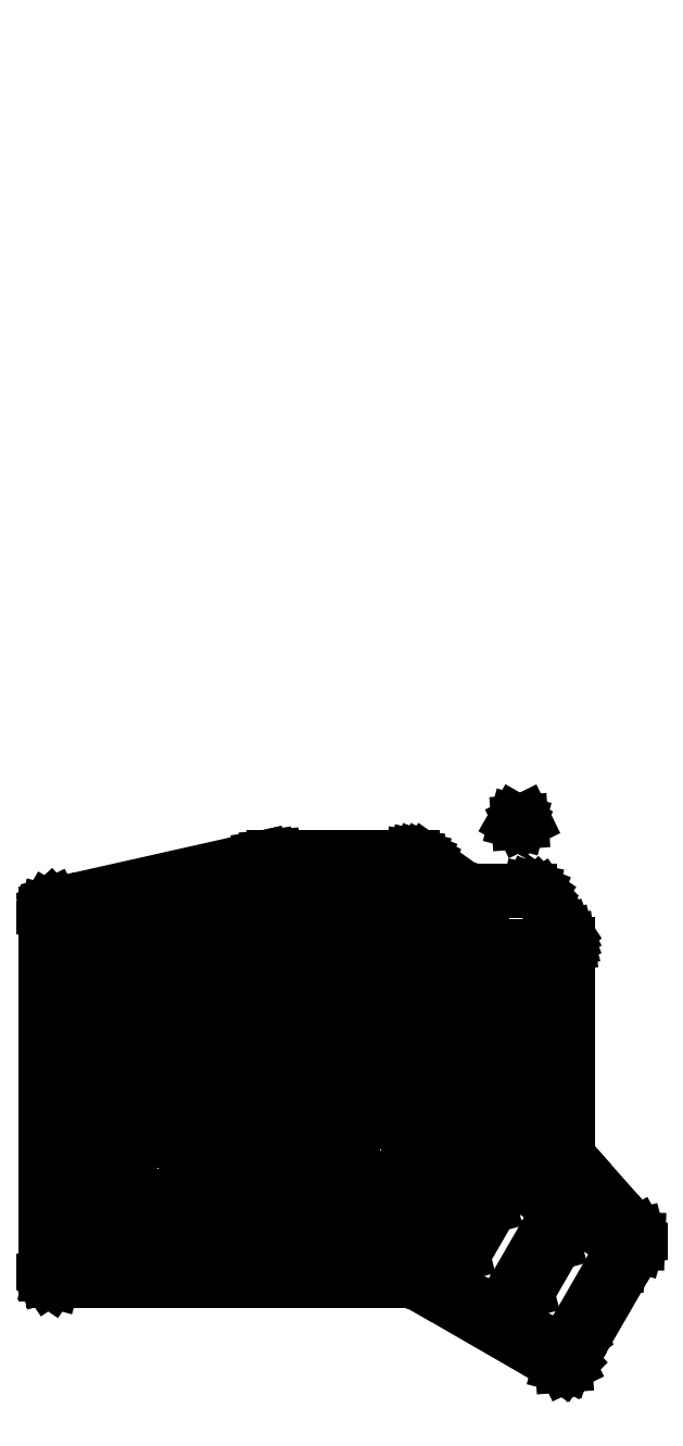
<metadata>
{"format":"dxf","ext":"dxf","renderer":"ezdxf+matplotlib","layout":"modelspace","background":"white","min_lineweight":24,"dpi":150}
</metadata>
<code>
0
SECTION
2
ENTITIES
0
LINE
8
Layer 1
10
0.7937
20
297.8
11
-0.7937
21
296.2
0
LINE
8
Layer 1
10
0
20
298.3
11
0
21
295.7
0
LINE
8
Layer 1
10
2.117
20
295.9
11
1.058
21
294.9
0
LINE
8
Layer 1
10
1.587
20
296.5
11
0.5292
21
295.4
0
LINE
8
Layer 1
10
1.058
20
297
11
0
21
295.9
0
LINE
8
0
10
111
20
108.1
11
111.1
21
108
0
LINE
8
0
10
111.1
20
108
11
111.7
21
107.8
0
LINE
8
0
10
111.7
20
107.8
11
112.5
21
107.9
0
LINE
8
0
10
112.5
20
107.9
11
113.2
21
108.2
0
LINE
8
0
10
64.3
20
11.64
11
64.3
21
14.01
0
LINE
8
0
10
31.23
20
30.69
11
45.25
21
30.69
0
LINE
8
0
10
45.25
20
30.69
11
45.25
21
16.68
0
LINE
8
0
10
45.25
20
16.68
11
31.23
21
16.68
0
LINE
8
0
10
31.23
20
16.68
11
31.23
21
30.69
0
LINE
8
0
10
31.23
20
49.74
11
45.25
21
49.74
0
LINE
8
0
10
45.25
20
49.74
11
45.25
21
35.73
0
LINE
8
0
10
45.25
20
35.73
11
31.23
21
35.73
0
LINE
8
0
10
31.23
20
35.73
11
31.23
21
49.74
0
LINE
8
0
10
7.146
20
25.93
11
-6.868
21
25.93
0
LINE
8
0
10
-6.868
20
25.93
11
-6.868
21
11.92
0
LINE
8
0
10
-6.868
20
11.92
11
7.146
21
11.92
0
LINE
8
0
10
7.146
20
11.92
11
7.146
21
25.93
0
LINE
8
0
10
7.146
20
83.08
11
-6.868
21
83.08
0
LINE
8
0
10
-6.868
20
83.08
11
-6.868
21
69.07
0
LINE
8
0
10
-6.868
20
69.07
11
7.146
21
69.07
0
LINE
8
0
10
7.146
20
69.07
11
7.146
21
83.08
0
LINE
8
0
10
88.38
20
85.45
11
102.4
21
85.45
0
LINE
8
0
10
102.4
20
85.45
11
102.4
21
71.46
0
LINE
8
0
10
102.4
20
71.46
11
88.38
21
71.46
0
LINE
8
0
10
88.38
20
71.46
11
88.38
21
85.45
0
LINE
8
0
10
7.146
20
64.03
11
-6.868
21
64.03
0
LINE
8
0
10
-6.868
20
64.03
11
-6.868
21
50.02
0
LINE
8
0
10
-6.868
20
50.02
11
7.146
21
50.02
0
LINE
8
0
10
7.146
20
50.02
11
7.146
21
64.03
0
LINE
8
0
10
7.146
20
44.98
11
-6.868
21
44.98
0
LINE
8
0
10
-6.868
20
44.98
11
-6.868
21
30.97
0
LINE
8
0
10
-6.868
20
30.97
11
7.146
21
30.97
0
LINE
8
0
10
7.146
20
30.97
11
7.146
21
44.98
0
LINE
8
0
10
12.18
20
83.08
11
26.2
21
83.08
0
LINE
8
0
10
26.2
20
83.08
11
26.2
21
69.07
0
LINE
8
0
10
26.2
20
69.07
11
12.18
21
69.07
0
LINE
8
0
10
12.18
20
69.07
11
12.18
21
83.08
0
LINE
8
0
10
12.18
20
64.03
11
26.2
21
64.03
0
LINE
8
0
10
26.2
20
64.03
11
26.2
21
50.02
0
LINE
8
0
10
26.2
20
50.02
11
12.18
21
50.02
0
LINE
8
0
10
12.18
20
50.02
11
12.18
21
64.03
0
LINE
8
0
10
12.18
20
44.98
11
26.2
21
44.98
0
LINE
8
0
10
26.2
20
44.98
11
26.2
21
30.97
0
LINE
8
0
10
26.2
20
30.97
11
12.18
21
30.97
0
LINE
8
0
10
12.18
20
30.97
11
12.18
21
44.98
0
LINE
8
0
10
12.18
20
25.93
11
26.2
21
25.93
0
LINE
8
0
10
26.2
20
25.93
11
26.2
21
11.92
0
LINE
8
0
10
26.2
20
11.92
11
12.18
21
11.92
0
LINE
8
0
10
12.18
20
11.92
11
12.18
21
25.93
0
LINE
8
0
10
45.25
20
87.84
11
31.23
21
87.84
0
LINE
8
0
10
31.23
20
87.84
11
31.23
21
73.83
0
LINE
8
0
10
31.23
20
73.83
11
45.25
21
73.83
0
LINE
8
0
10
45.25
20
73.83
11
45.25
21
87.84
0
LINE
8
0
10
45.25
20
68.79
11
31.23
21
68.79
0
LINE
8
0
10
31.23
20
68.79
11
31.23
21
54.78
0
LINE
8
0
10
31.23
20
54.78
11
45.25
21
54.78
0
LINE
8
0
10
45.25
20
54.78
11
45.25
21
68.79
0
LINE
8
0
10
50.28
20
90.21
11
64.3
21
90.21
0
LINE
8
0
10
64.3
20
90.21
11
64.3
21
76.22
0
LINE
8
0
10
64.3
20
76.22
11
50.28
21
76.22
0
LINE
8
0
10
50.28
20
76.22
11
50.28
21
90.21
0
LINE
8
0
10
50.28
20
71.16
11
64.3
21
71.16
0
LINE
8
0
10
64.3
20
71.16
11
64.3
21
57.17
0
LINE
8
0
10
64.3
20
57.17
11
50.28
21
57.17
0
LINE
8
0
10
50.28
20
57.17
11
50.28
21
71.16
0
LINE
8
0
10
50.28
20
52.11
11
64.3
21
52.11
0
LINE
8
0
10
64.3
20
52.11
11
64.3
21
38.12
0
LINE
8
0
10
64.3
20
38.12
11
50.28
21
38.12
0
LINE
8
0
10
50.28
20
38.12
11
50.28
21
52.11
0
LINE
8
0
10
50.28
20
33.06
11
64.3
21
33.06
0
LINE
8
0
10
64.3
20
33.06
11
64.3
21
19.07
0
LINE
8
0
10
64.3
20
19.07
11
50.28
21
19.07
0
LINE
8
0
10
50.28
20
19.07
11
50.28
21
33.06
0
LINE
8
0
10
69.33
20
87.84
11
83.34
21
87.84
0
LINE
8
0
10
83.34
20
87.84
11
83.34
21
73.83
0
LINE
8
0
10
83.34
20
73.83
11
69.33
21
73.83
0
LINE
8
0
10
69.33
20
73.83
11
69.33
21
87.84
0
LINE
8
0
10
69.33
20
68.79
11
83.34
21
68.79
0
LINE
8
0
10
83.34
20
68.79
11
83.34
21
54.78
0
LINE
8
0
10
83.34
20
54.78
11
69.33
21
54.78
0
LINE
8
0
10
69.33
20
54.78
11
69.33
21
68.79
0
LINE
8
0
10
69.33
20
49.74
11
83.34
21
49.74
0
LINE
8
0
10
83.34
20
49.74
11
83.34
21
35.73
0
LINE
8
0
10
83.34
20
35.73
11
69.33
21
35.73
0
LINE
8
0
10
69.33
20
35.73
11
69.33
21
49.74
0
LINE
8
0
10
69.33
20
30.69
11
83.34
21
30.69
0
LINE
8
0
10
83.34
20
30.69
11
83.34
21
16.68
0
LINE
8
0
10
83.34
20
16.68
11
69.33
21
16.68
0
LINE
8
0
10
69.33
20
16.68
11
69.33
21
30.69
0
LINE
8
0
10
102.4
20
66.4
11
88.38
21
66.4
0
LINE
8
0
10
88.38
20
66.4
11
88.38
21
52.41
0
LINE
8
0
10
88.38
20
52.41
11
102.4
21
52.41
0
LINE
8
0
10
102.4
20
52.41
11
102.4
21
66.4
0
LINE
8
0
10
102.4
20
47.35
11
88.38
21
47.35
0
LINE
8
0
10
88.38
20
47.35
11
88.38
21
33.36
0
LINE
8
0
10
88.38
20
33.36
11
102.4
21
33.36
0
LINE
8
0
10
102.4
20
33.36
11
102.4
21
47.35
0
LINE
8
0
10
102.4
20
28.3
11
88.38
21
28.3
0
LINE
8
0
10
88.38
20
28.3
11
88.38
21
14.31
0
LINE
8
0
10
88.38
20
14.31
11
102.4
21
14.31
0
LINE
8
0
10
102.4
20
14.31
11
102.4
21
28.3
0
LINE
8
0
10
107.4
20
75.93
11
121.4
21
75.93
0
LINE
8
0
10
121.4
20
75.93
11
121.4
21
61.93
0
LINE
8
0
10
121.4
20
61.93
11
107.4
21
61.93
0
LINE
8
0
10
107.4
20
61.93
11
107.4
21
75.93
0
LINE
8
0
10
107.4
20
56.88
11
121.4
21
56.88
0
LINE
8
0
10
121.4
20
56.88
11
121.4
21
42.89
0
LINE
8
0
10
121.4
20
42.89
11
107.4
21
42.89
0
LINE
8
0
10
107.4
20
42.89
11
107.4
21
56.88
0
LINE
8
0
10
107.4
20
37.83
11
121.4
21
37.83
0
LINE
8
0
10
121.4
20
37.83
11
121.4
21
23.84
0
LINE
8
0
10
121.4
20
23.84
11
107.4
21
23.84
0
LINE
8
0
10
107.4
20
23.84
11
107.4
21
37.83
0
LINE
8
0
10
7.146
20
6.881
11
-6.868
21
6.881
0
LINE
8
0
10
-6.868
20
6.881
11
-6.868
21
-7.132
0
LINE
8
0
10
-6.868
20
-7.132
11
7.146
21
-7.132
0
LINE
8
0
10
7.146
20
-7.132
11
7.146
21
6.881
0
LINE
8
0
10
12.18
20
6.881
11
26.2
21
6.881
0
LINE
8
0
10
26.2
20
6.881
11
26.2
21
-7.132
0
LINE
8
0
10
26.2
20
-7.132
11
12.18
21
-7.132
0
LINE
8
0
10
12.18
20
-7.132
11
12.18
21
6.881
0
LINE
8
0
10
45.25
20
11.64
11
31.23
21
11.64
0
LINE
8
0
10
31.23
20
11.64
11
31.23
21
-2.37
0
LINE
8
0
10
31.23
20
-2.37
11
45.25
21
-2.37
0
LINE
8
0
10
45.25
20
-2.37
11
45.25
21
11.64
0
LINE
8
0
10
77.88
20
-2.685
11
84.87
21
9.443
0
LINE
8
0
10
84.87
20
9.443
11
97
21
2.437
0
LINE
8
0
10
97
20
2.437
11
89.99
21
-9.693
0
LINE
8
0
10
89.99
20
-9.693
11
77.88
21
-2.685
0
LINE
8
0
10
64.3
20
14.01
11
50.28
21
14.01
0
LINE
8
0
10
50.28
20
14.01
11
50.28
21
0.02468
0
LINE
8
0
10
50.28
20
0.02468
11
57.9
21
0.02468
0
LINE
8
0
10
57.9
20
0.02468
11
57.9
21
-2.37
0
LINE
8
0
10
57.9
20
-2.37
11
71.91
21
-2.37
0
LINE
8
0
10
71.91
20
-2.37
11
71.91
21
11.64
0
LINE
8
0
10
71.91
20
11.64
11
64.3
21
11.64
0
LINE
8
0
10
124.5
20
23.98
11
124.5
21
23.76
0
LINE
8
0
10
124.5
20
23.76
11
124.6
21
23.09
0
LINE
8
0
10
124.6
20
23.09
11
124.8
21
22.13
0
LINE
8
0
10
124.8
20
22.13
11
125.3
21
21.22
0
LINE
8
0
10
125.3
20
21.22
11
125.6
21
20.65
0
LINE
8
0
10
125.6
20
20.65
11
125.8
21
20.48
0
LINE
8
0
10
125.8
20
20.48
11
141.9
21
2.362
0
LINE
8
0
10
141.9
20
2.362
11
142
21
2.209
0
LINE
8
0
10
142
20
2.209
11
142.3
21
1.646
0
LINE
8
0
10
142.3
20
1.646
11
142.5
21
0.7994
0
LINE
8
0
10
142.5
20
0.7994
11
142.5
21
-0.07057
0
LINE
8
0
10
142.5
20
-0.07057
11
142.3
21
-0.6844
0
LINE
8
0
10
142.3
20
-0.6844
11
142.2
21
-0.8617
0
LINE
8
0
10
142.2
20
-0.8617
11
124.9
21
-30.64
0
LINE
8
0
10
124.9
20
-30.64
11
124.9
21
-30.81
0
LINE
8
0
10
124.9
20
-30.81
11
124.4
21
-31.23
0
LINE
8
0
10
124.4
20
-31.23
11
123.7
21
-31.57
0
LINE
8
0
10
123.7
20
-31.57
11
123
21
-31.62
0
LINE
8
0
10
123
20
-31.62
11
122.4
21
-31.47
0
LINE
8
0
10
122.4
20
-31.47
11
122.2
21
-31.37
0
LINE
8
0
10
122.2
20
-31.37
11
86.82
21
-10.95
0
LINE
8
0
10
86.82
20
-10.95
11
86.62
21
-10.84
0
LINE
8
0
10
86.62
20
-10.84
11
85.99
21
-10.56
0
LINE
8
0
10
85.99
20
-10.56
11
85.01
21
-10.25
0
LINE
8
0
10
85.01
20
-10.25
11
84
21
-10.03
0
LINE
8
0
10
84
20
-10.03
11
83.32
21
-9.953
0
LINE
8
0
10
83.32
20
-9.953
11
83.09
21
-9.953
0
LINE
8
0
10
83.09
20
-9.953
11
83.09
21
-9.953
0
LINE
8
0
10
83.09
20
-9.953
11
-7.624
21
-9.953
0
LINE
8
0
10
-7.624
20
-9.953
11
-7.818
21
-9.953
0
LINE
8
0
10
-7.818
20
-9.953
11
-8.401
21
-9.794
0
LINE
8
0
10
-8.401
20
-9.794
11
-9.037
21
-9.365
0
LINE
8
0
10
-9.037
20
-9.365
11
-9.467
21
-8.73
0
LINE
8
0
10
-9.467
20
-8.73
11
-9.624
21
-8.146
0
LINE
8
0
10
-9.624
20
-8.146
11
-9.624
21
-7.955
0
LINE
8
0
10
-9.624
20
-7.955
11
-9.624
21
84.15
0
LINE
8
0
10
-9.624
20
84.15
11
-9.624
21
84.35
0
LINE
8
0
10
-9.624
20
84.35
11
-9.471
21
84.96
0
LINE
8
0
10
-9.471
20
84.96
11
-9.052
21
85.69
0
LINE
8
0
10
-9.052
20
85.69
11
-8.43
21
86.26
0
LINE
8
0
10
-8.43
20
86.26
11
-7.871
21
86.54
0
LINE
8
0
10
-7.871
20
86.54
11
-7.672
21
86.58
0
LINE
8
0
10
-7.672
20
86.58
11
45.45
21
98.53
0
LINE
8
0
10
45.45
20
98.53
11
45.72
21
98.59
0
LINE
8
0
10
45.72
20
98.59
11
47.41
21
98.84
0
LINE
8
0
10
47.41
20
98.84
11
48.9
21
98.96
0
LINE
8
0
10
48.9
20
98.96
11
49.4
21
98.96
0
LINE
8
0
10
49.4
20
98.96
11
84.23
21
98.96
0
LINE
8
0
10
84.23
20
98.96
11
84.45
21
98.96
0
LINE
8
0
10
84.45
20
98.96
11
85.13
21
98.87
0
LINE
8
0
10
85.13
20
98.87
11
86.12
21
98.63
0
LINE
8
0
10
86.12
20
98.63
11
87.07
21
98.26
0
LINE
8
0
10
87.07
20
98.26
11
87.68
21
97.94
0
LINE
8
0
10
87.68
20
97.94
11
87.86
21
97.81
0
LINE
8
0
10
87.86
20
97.81
11
96.78
21
91.5
0
LINE
8
0
10
96.78
20
91.5
11
96.96
21
91.37
0
LINE
8
0
10
96.96
20
91.37
11
97.57
21
91.05
0
LINE
8
0
10
97.57
20
91.05
11
98.52
21
90.69
0
LINE
8
0
10
98.52
20
90.69
11
99.51
21
90.44
0
LINE
8
0
10
99.51
20
90.44
11
100.2
21
90.35
0
LINE
8
0
10
100.2
20
90.35
11
100.4
21
90.35
0
LINE
8
0
10
100.4
20
90.35
11
114.4
21
90.35
0
LINE
8
0
10
114.4
20
90.35
11
114.6
21
90.35
0
LINE
8
0
10
114.6
20
90.35
11
115.3
21
90.21
0
LINE
8
0
10
115.3
20
90.21
11
116.2
21
89.86
0
LINE
8
0
10
116.2
20
89.86
11
116.9
21
89.33
0
LINE
8
0
10
116.9
20
89.33
11
117.4
21
88.87
0
LINE
8
0
10
117.4
20
88.87
11
117.5
21
88.69
0
LINE
8
0
10
117.5
20
88.69
11
123.3
21
80.07
0
LINE
8
0
10
123.3
20
80.07
11
123.5
21
79.88
0
LINE
8
0
10
123.5
20
79.88
11
123.8
21
79.26
0
LINE
8
0
10
123.8
20
79.26
11
124.1
21
78.31
0
LINE
8
0
10
124.1
20
78.31
11
124.4
21
77.31
0
LINE
8
0
10
124.4
20
77.31
11
124.5
21
76.63
0
LINE
8
0
10
124.5
20
76.63
11
124.5
21
76.41
0
LINE
8
0
10
124.5
20
76.41
11
124.5
21
23.94
0
LINE
8
0
10
123
20
9.389
11
121.5
21
6.74
0
LINE
8
0
10
121.5
20
6.74
11
122.1
21
5.851
0
LINE
8
0
10
122.1
20
5.851
11
121.1
21
4.122
0
LINE
8
0
10
121.1
20
4.122
11
120
21
4.232
0
LINE
8
0
10
120
20
4.232
11
109.4
21
-14.17
0
LINE
8
0
10
109.4
20
-14.17
11
110
21
-15.05
0
LINE
8
0
10
110
20
-15.05
11
109
21
-16.78
0
LINE
8
0
10
109
20
-16.78
11
107.9
21
-16.68
0
LINE
8
0
10
107.9
20
-16.68
11
106.4
21
-19.26
0
LINE
8
0
10
106.4
20
-19.26
11
94.31
21
-12.25
0
LINE
8
0
10
94.31
20
-12.25
11
94.55
21
-11.83
0
LINE
8
0
10
94.55
20
-11.83
11
92.78
21
-10.8
0
LINE
8
0
10
92.78
20
-10.8
11
92.52
21
-9.847
0
LINE
8
0
10
92.52
20
-9.847
11
96.38
21
-3.182
0
LINE
8
0
10
96.38
20
-3.182
11
97.34
21
-2.928
0
LINE
8
0
10
97.34
20
-2.928
11
97.59
21
-3.079
0
LINE
8
0
10
97.59
20
-3.079
11
104.6
21
9.04
0
LINE
8
0
10
104.6
20
9.04
11
104.3
21
9.187
0
LINE
8
0
10
104.3
20
9.187
11
104.1
21
10.14
0
LINE
8
0
10
104.1
20
10.14
11
107.9
21
16.81
0
LINE
8
0
10
107.9
20
16.81
11
108.9
21
17.07
0
LINE
8
0
10
108.9
20
17.07
11
110.7
21
16.04
0
LINE
8
0
10
110.7
20
16.04
11
110.9
21
16.4
0
LINE
8
0
10
110.9
20
16.4
11
123
21
9.389
0
LINE
8
0
10
139.5
20
-0.1367
11
138
21
-2.785
0
LINE
8
0
10
138
20
-2.785
11
138.6
21
-3.674
0
LINE
8
0
10
138.6
20
-3.674
11
137.6
21
-5.402
0
LINE
8
0
10
137.6
20
-5.402
11
136.5
21
-5.293
0
LINE
8
0
10
136.5
20
-5.293
11
125.9
21
-23.69
0
LINE
8
0
10
125.9
20
-23.69
11
126.5
21
-24.58
0
LINE
8
0
10
126.5
20
-24.58
11
125.5
21
-26.31
0
LINE
8
0
10
125.5
20
-26.31
11
124.4
21
-26.2
0
LINE
8
0
10
124.4
20
-26.2
11
122.9
21
-28.78
0
LINE
8
0
10
122.9
20
-28.78
11
110.8
21
-21.77
0
LINE
8
0
10
110.8
20
-21.77
11
111.1
21
-21.36
0
LINE
8
0
10
111.1
20
-21.36
11
109.3
21
-20.33
0
LINE
8
0
10
109.3
20
-20.33
11
109
21
-19.37
0
LINE
8
0
10
109
20
-19.37
11
112.9
21
-12.71
0
LINE
8
0
10
112.9
20
-12.71
11
113.8
21
-12.45
0
LINE
8
0
10
113.8
20
-12.45
11
114.1
21
-12.6
0
LINE
8
0
10
114.1
20
-12.6
11
121.1
21
-0.486
0
LINE
8
0
10
121.1
20
-0.486
11
120.8
21
-0.3378
0
LINE
8
0
10
120.8
20
-0.3378
11
120.6
21
0.62
0
LINE
8
0
10
120.6
20
0.62
11
124.4
21
7.283
0
LINE
8
0
10
124.4
20
7.283
11
125.4
21
7.541
0
LINE
8
0
10
125.4
20
7.541
11
127.2
21
6.514
0
LINE
8
0
10
127.2
20
6.514
11
127.4
21
6.874
0
LINE
8
0
10
127.4
20
6.874
11
139.5
21
-0.1367
0
ENDSEC
0
EOF

</code>
